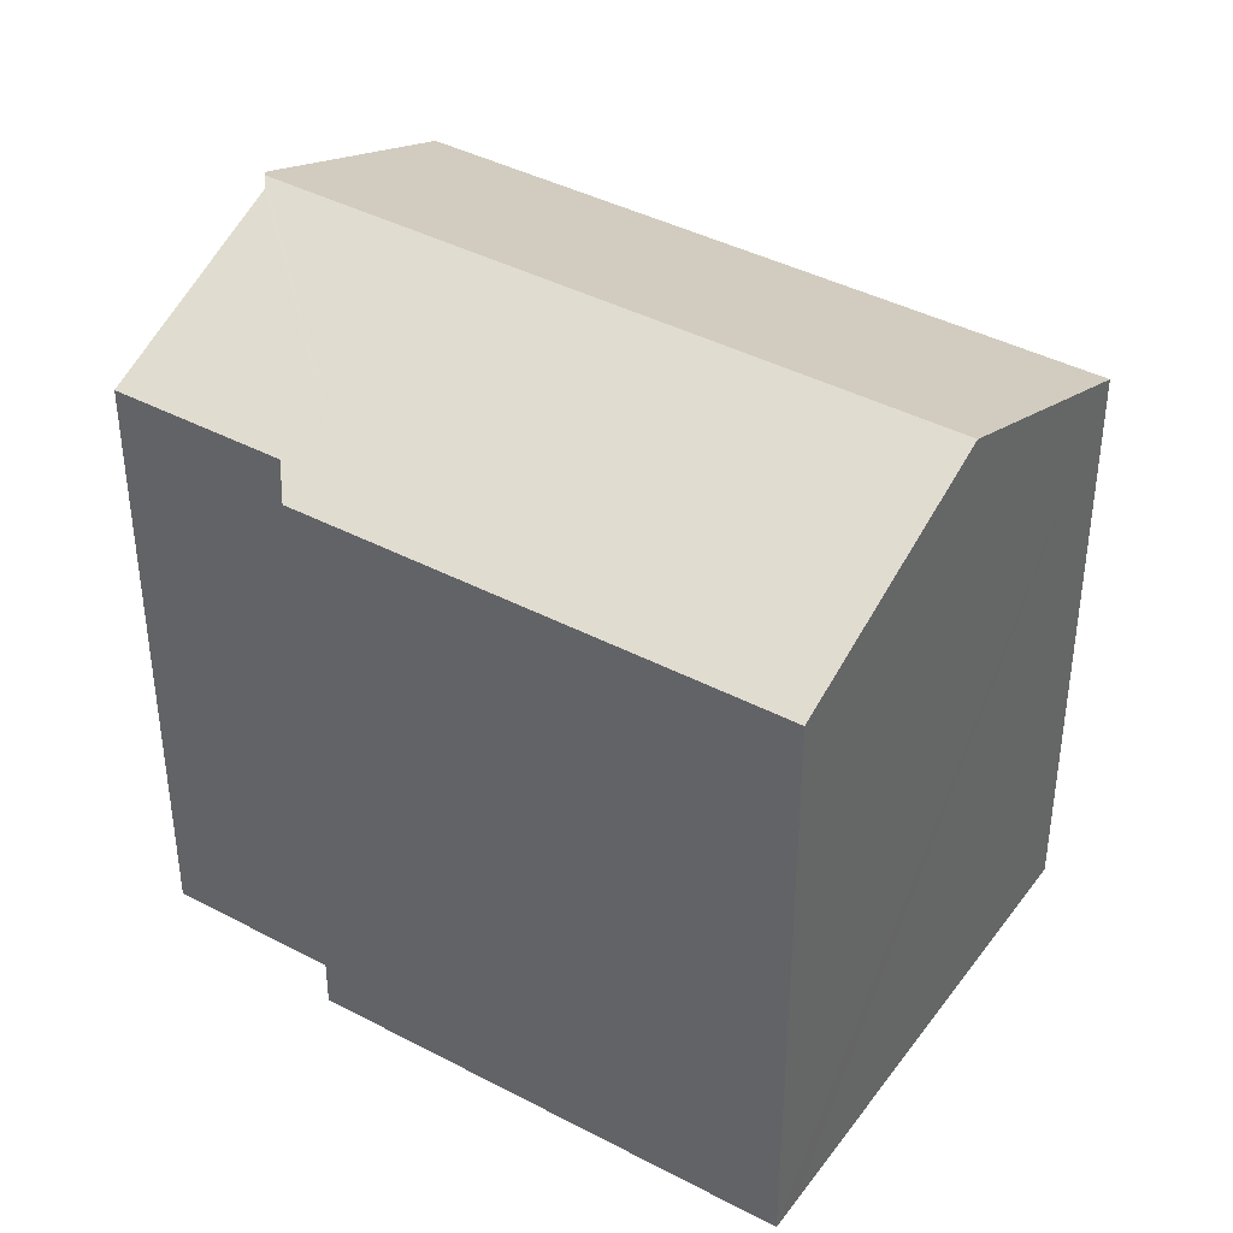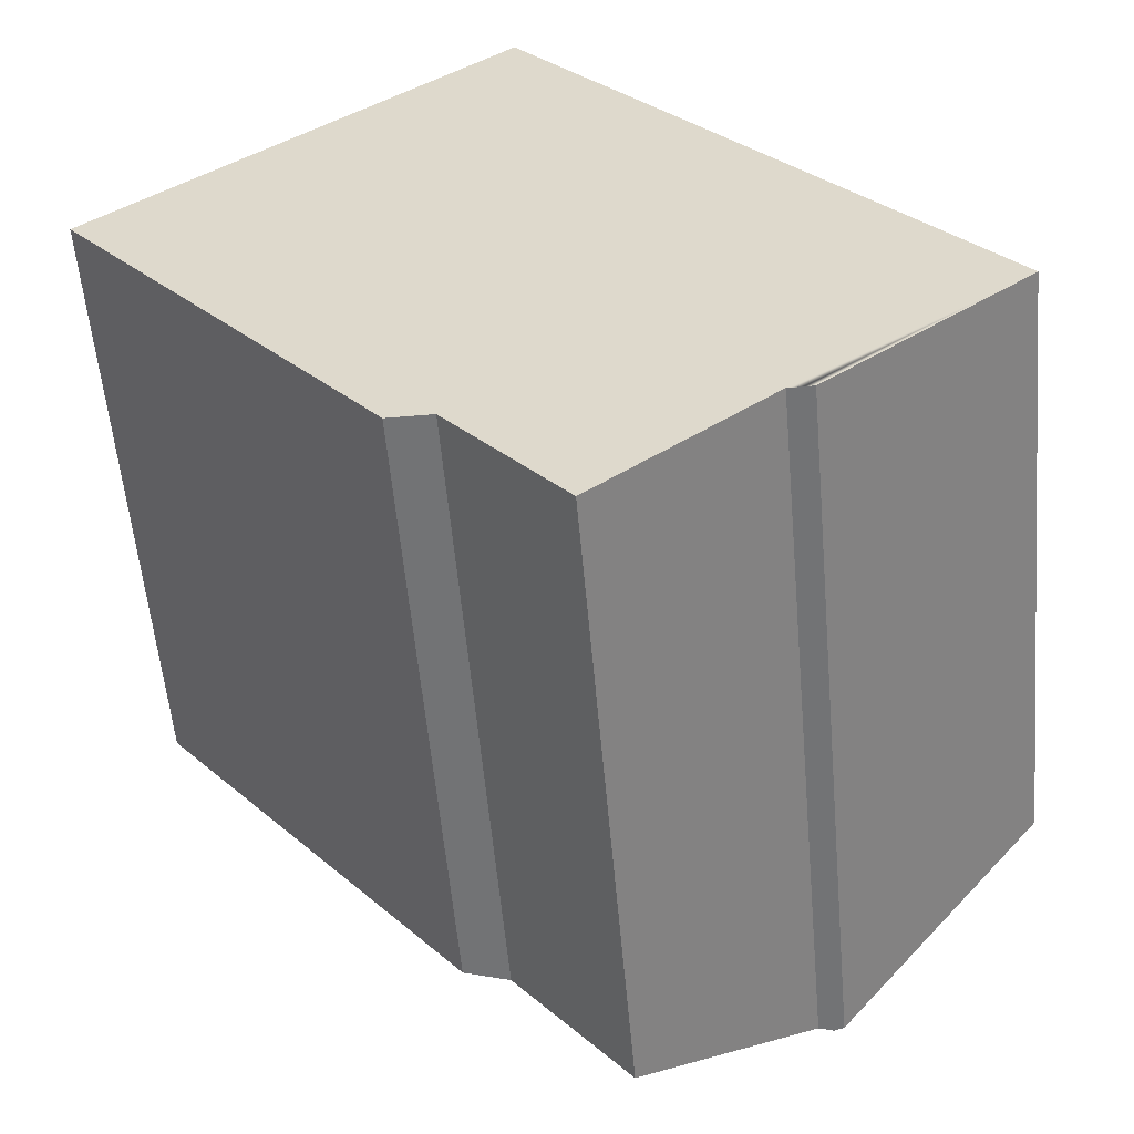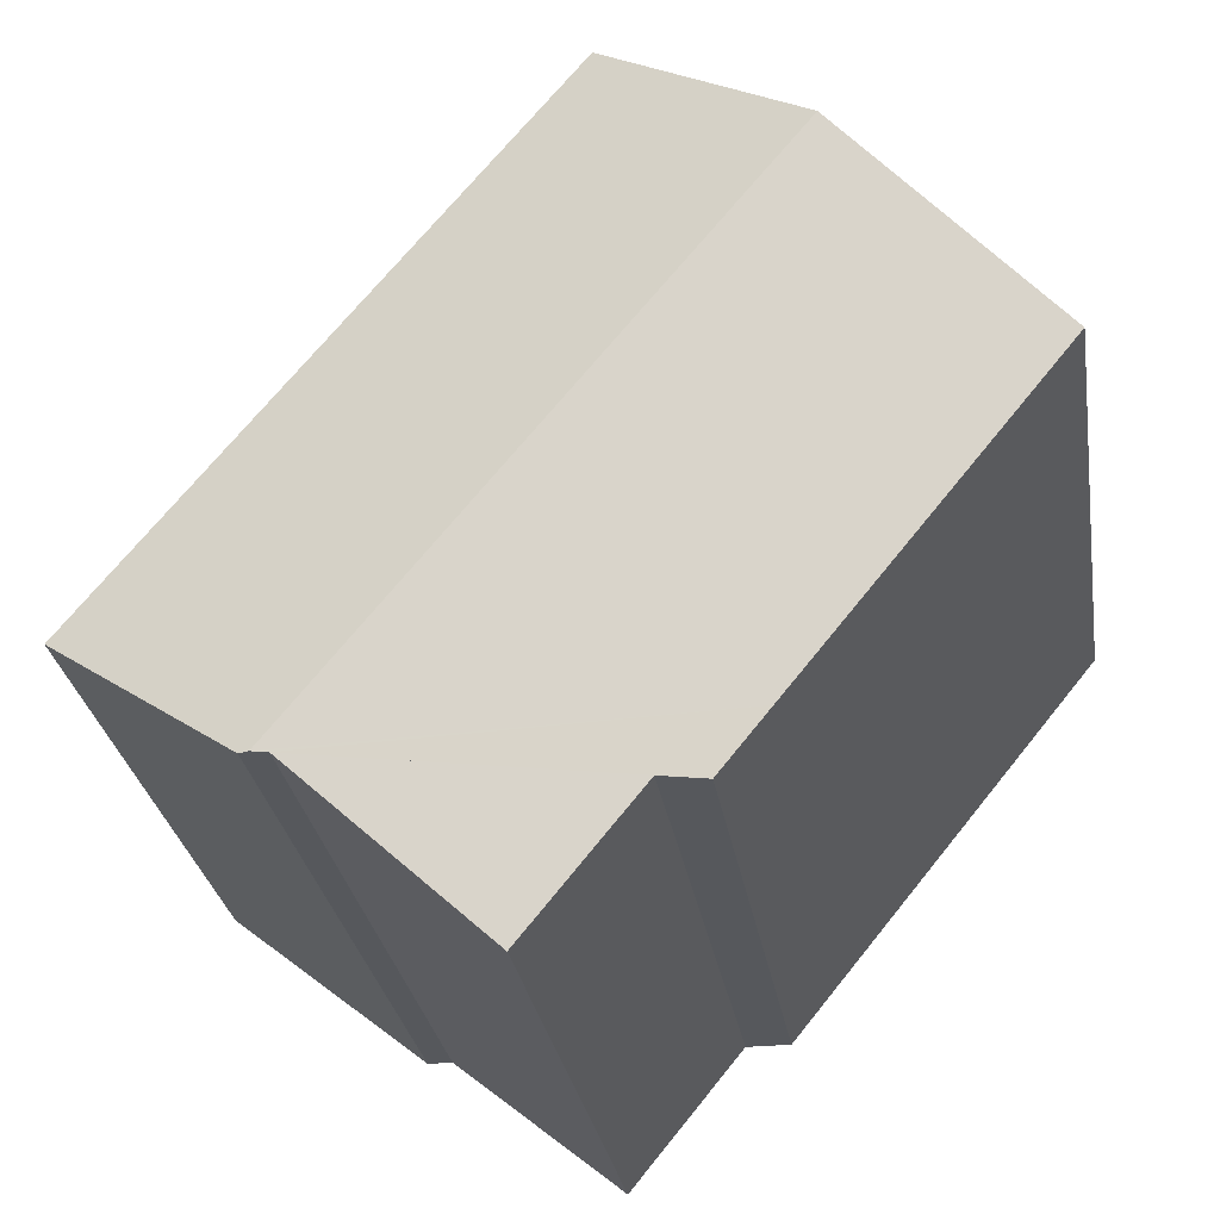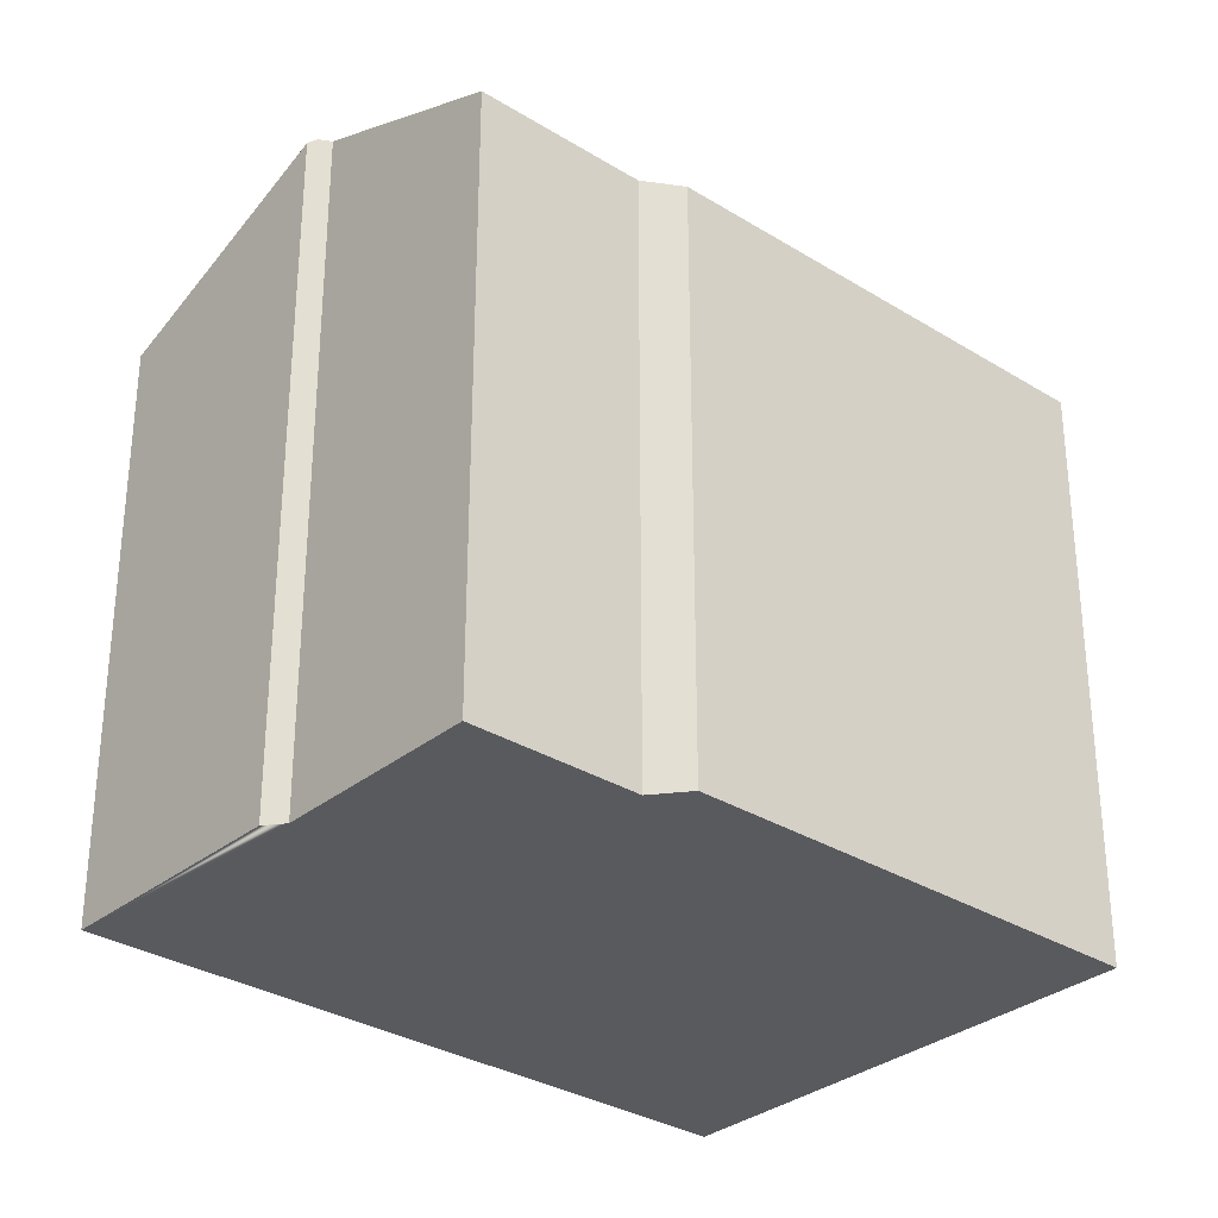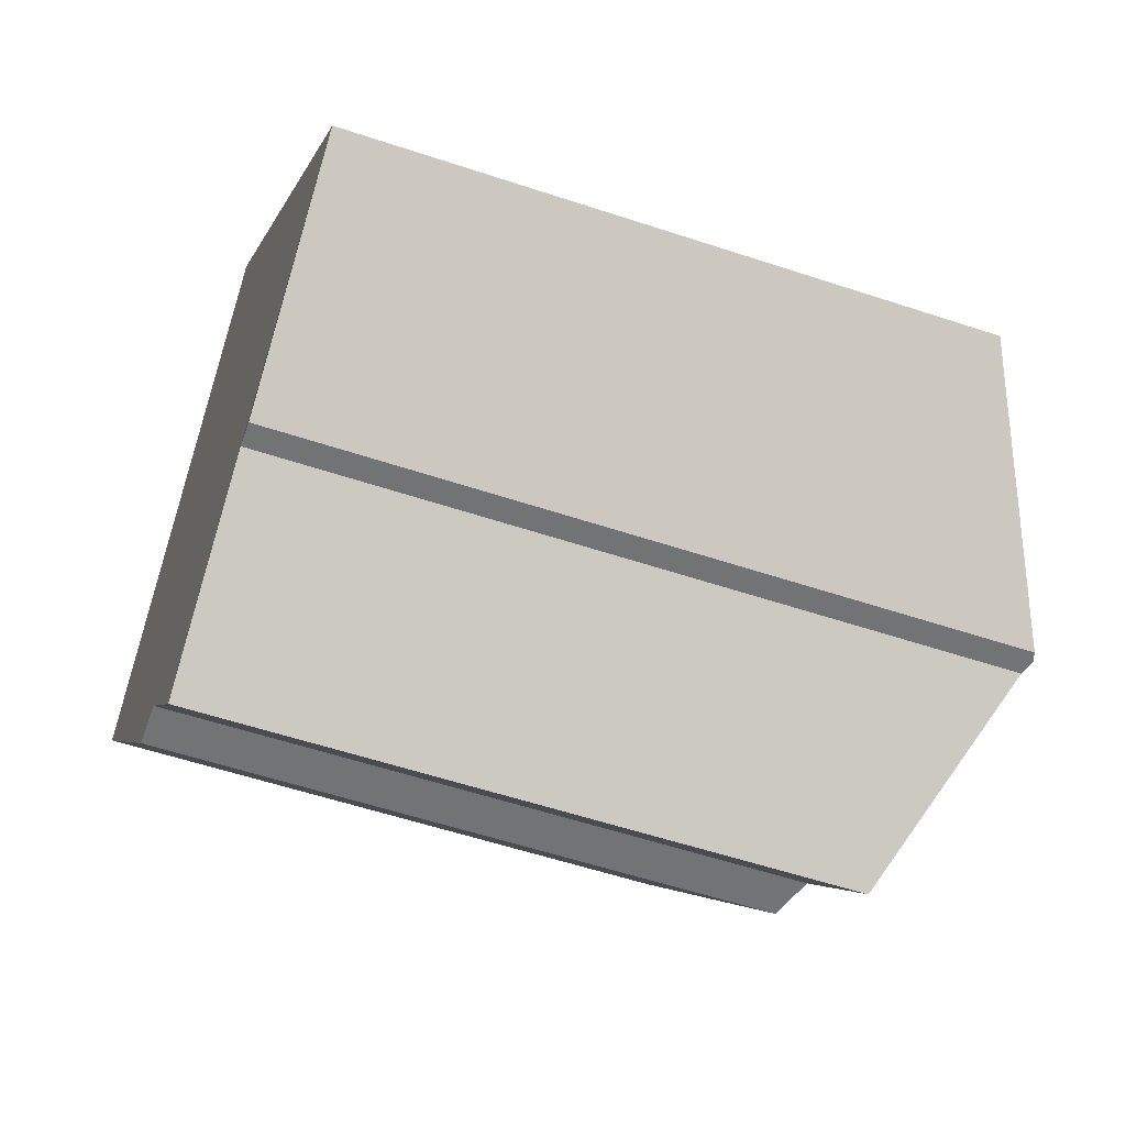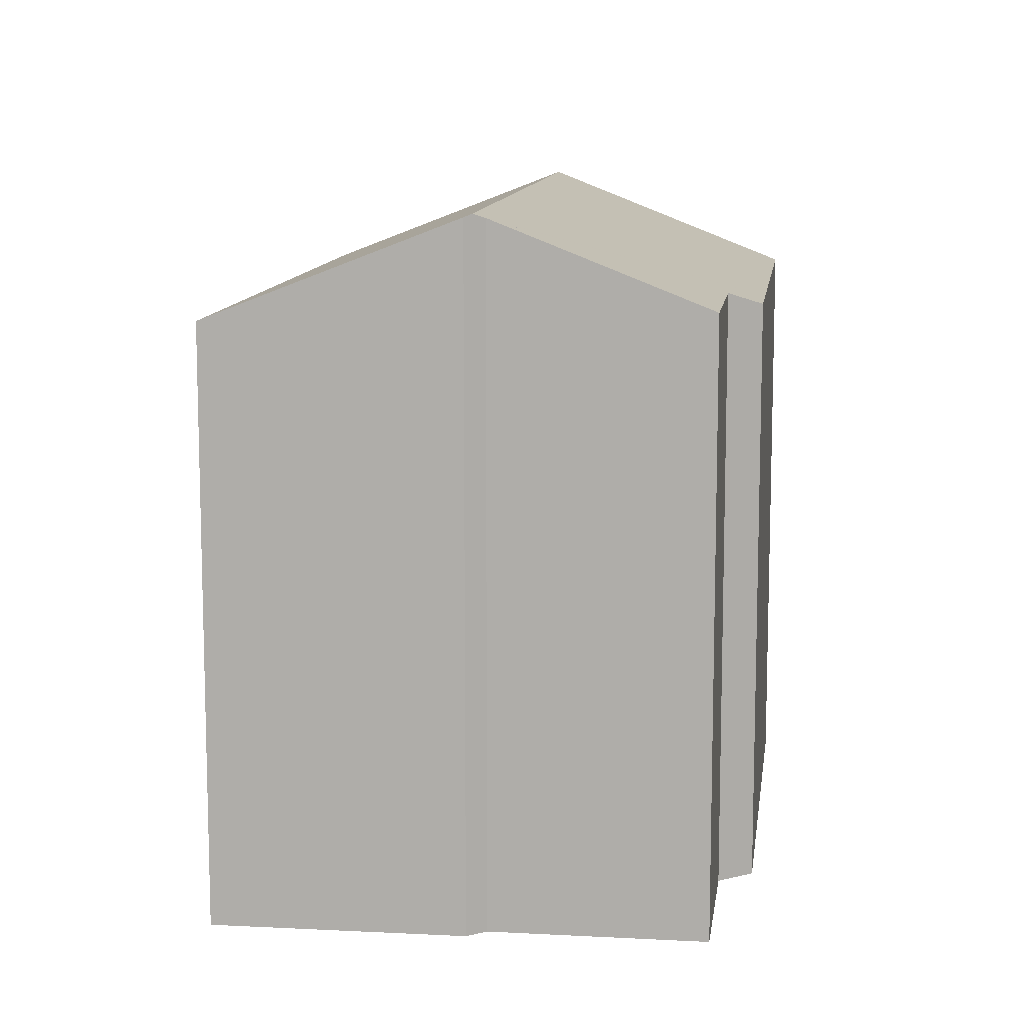
<metadata>
{"format":"obj","ext":"obj","renderer":"f3d","projection":"perspective","resolution":1024,"background":"white","views":[{"elev":40.6,"azim":-96.3,"up":"+Y"},{"elev":-55.9,"azim":5.0,"up":"+Z"},{"elev":-28.1,"azim":-171.2,"up":"+Z"},{"elev":-31.6,"azim":-170.4,"up":"+Y"},{"elev":-55.8,"azim":70.7,"up":"+Z"},{"elev":11.0,"azim":148.3,"up":"+Y"}]}
</metadata>
<code>
v  9.523 14.04 7.749
v  15.23 16.44 -8.946
v  4.755 16.44 3.869
v  20.11 14.04 -5.201
v  15.45 16.37 -8.946
v  0.596 14.34 0.484
v  4.927 14.04 -6.055
v  0 14.04 8.599e-16
v  6.144 14.04 -7.55
v  14.88 16.34 -8.946
v  7.28 14.03 -8.946
v  8.301 14.34 -8.946
v  10.93 14.34 -12.17
v  15.45 5.478e-16 -8.946
v  14.88 5.478e-16 -8.946
v  15.23 5.478e-16 -8.946
v  8.301 5.478e-16 -8.946
v  7.28 5.478e-16 -8.946
v  10.93 7.45e-16 -12.17
v  20.11 3.185e-16 -5.201
v  0 0 0
v  4.927 3.708e-16 -6.055
v  6.144 4.623e-16 -7.55
v  0.596 -2.964e-17 0.484
v  4.755 -2.369e-16 3.869
v  9.523 -4.745e-16 7.749
g defaultobject
f 1 2 3
f 2 1 4
f 2 4 5
f 6 7 8
f 7 6 3
f 7 3 2
f 7 2 9
f 9 2 10
f 9 10 11
f 11 10 12
f 12 10 13
f 5 10 2
f 10 5 14
f 10 14 15
f 15 14 16
f 17 11 12
f 11 17 18
f 15 13 10
f 13 15 19
f 4 14 5
f 14 4 20
f 19 12 13
f 12 19 17
f 18 9 11
f 9 18 7
f 7 18 8
f 8 18 21
f 21 18 22
f 22 18 23
f 21 6 8
f 6 21 3
f 3 21 1
f 1 21 24
f 1 24 25
f 1 25 26
f 26 4 1
f 4 26 20
f 22 24 21
f 24 22 25
f 25 22 26
f 26 22 20
f 20 22 23
f 20 23 18
f 20 18 17
f 20 17 15
f 15 17 19
f 20 15 16
f 20 16 14

</code>
